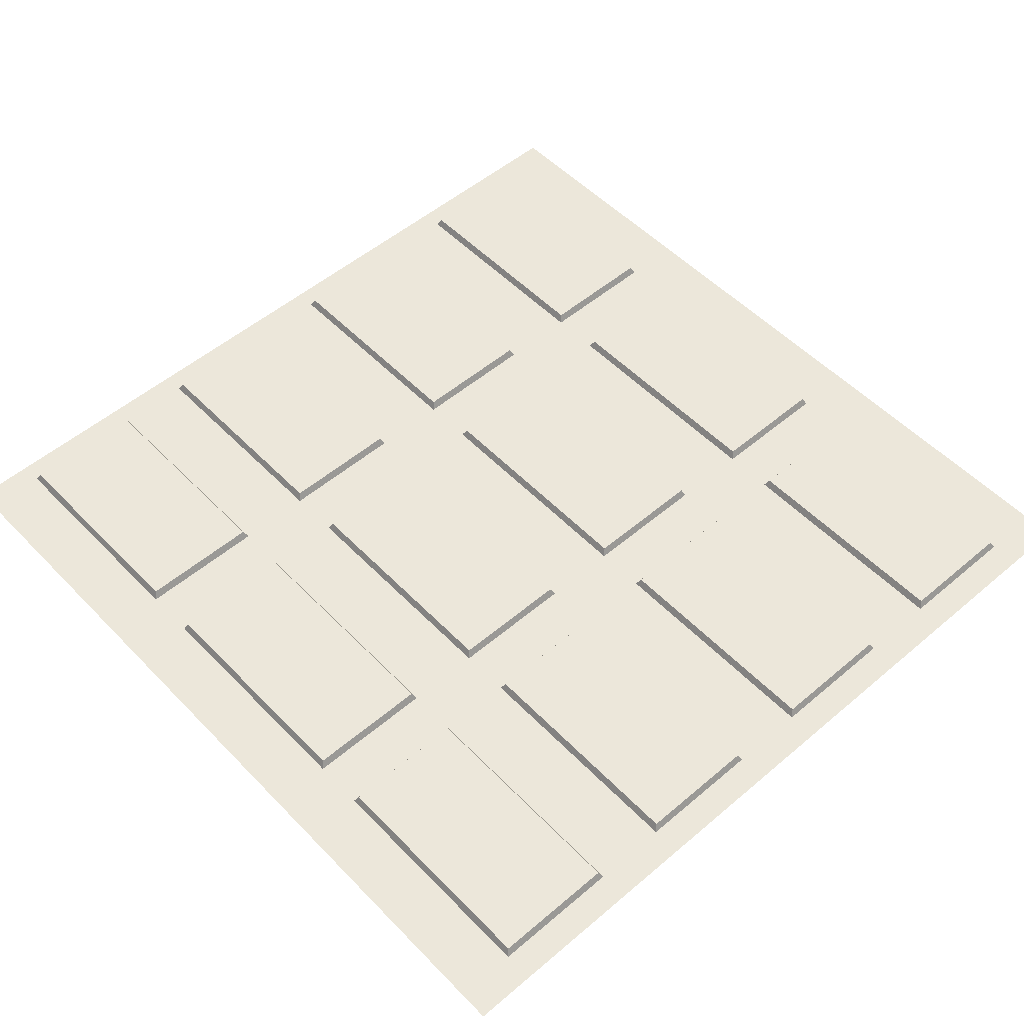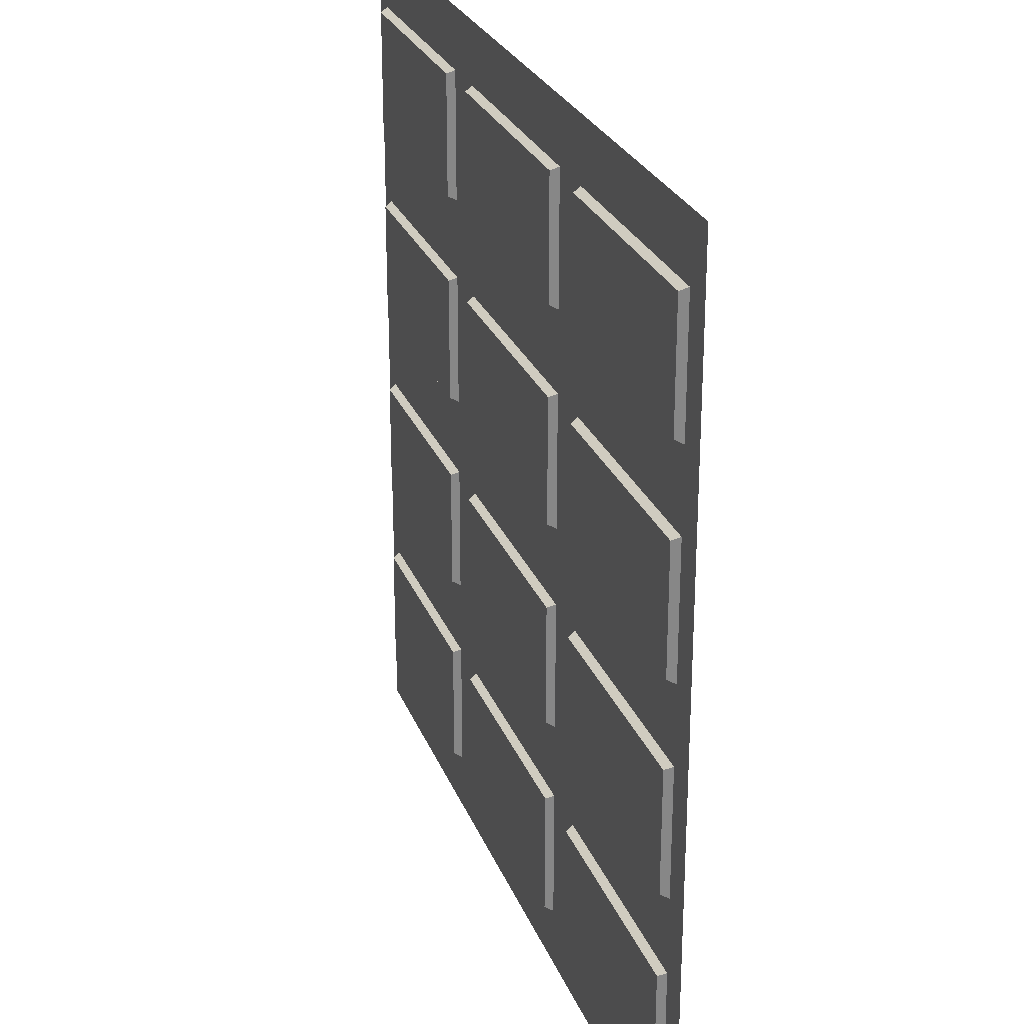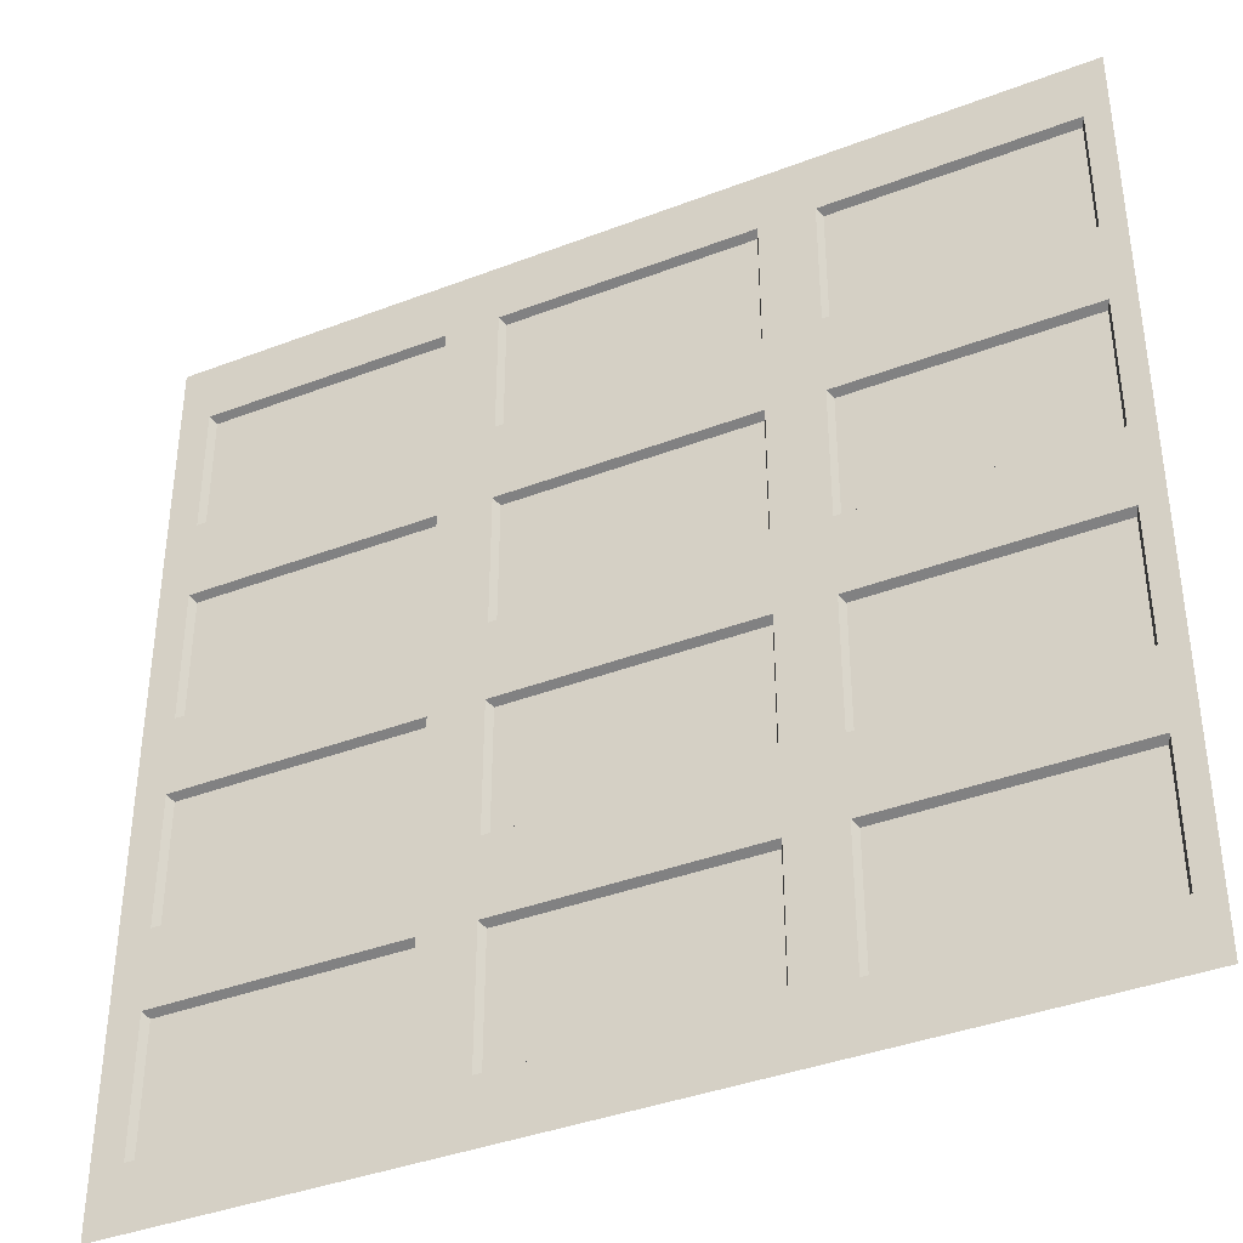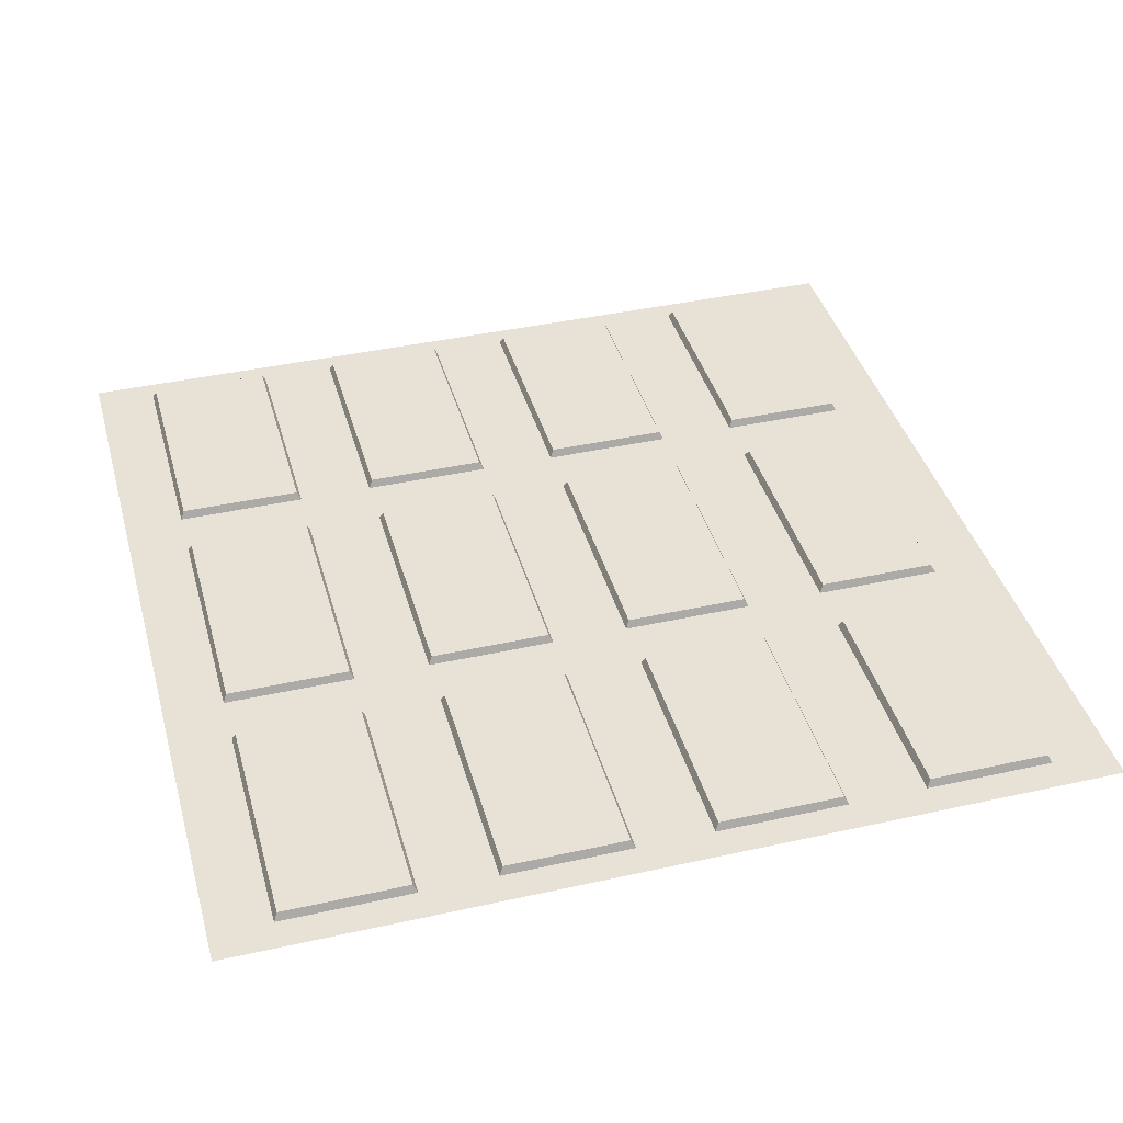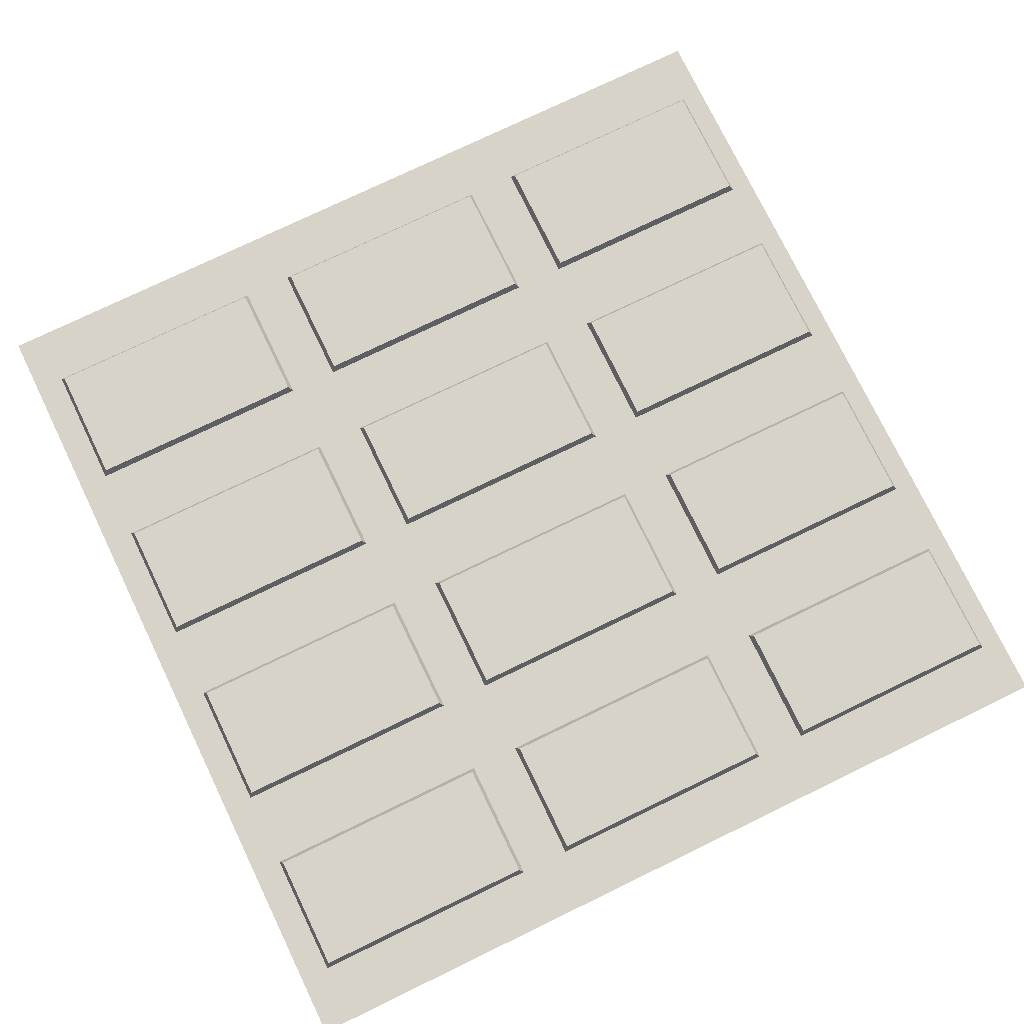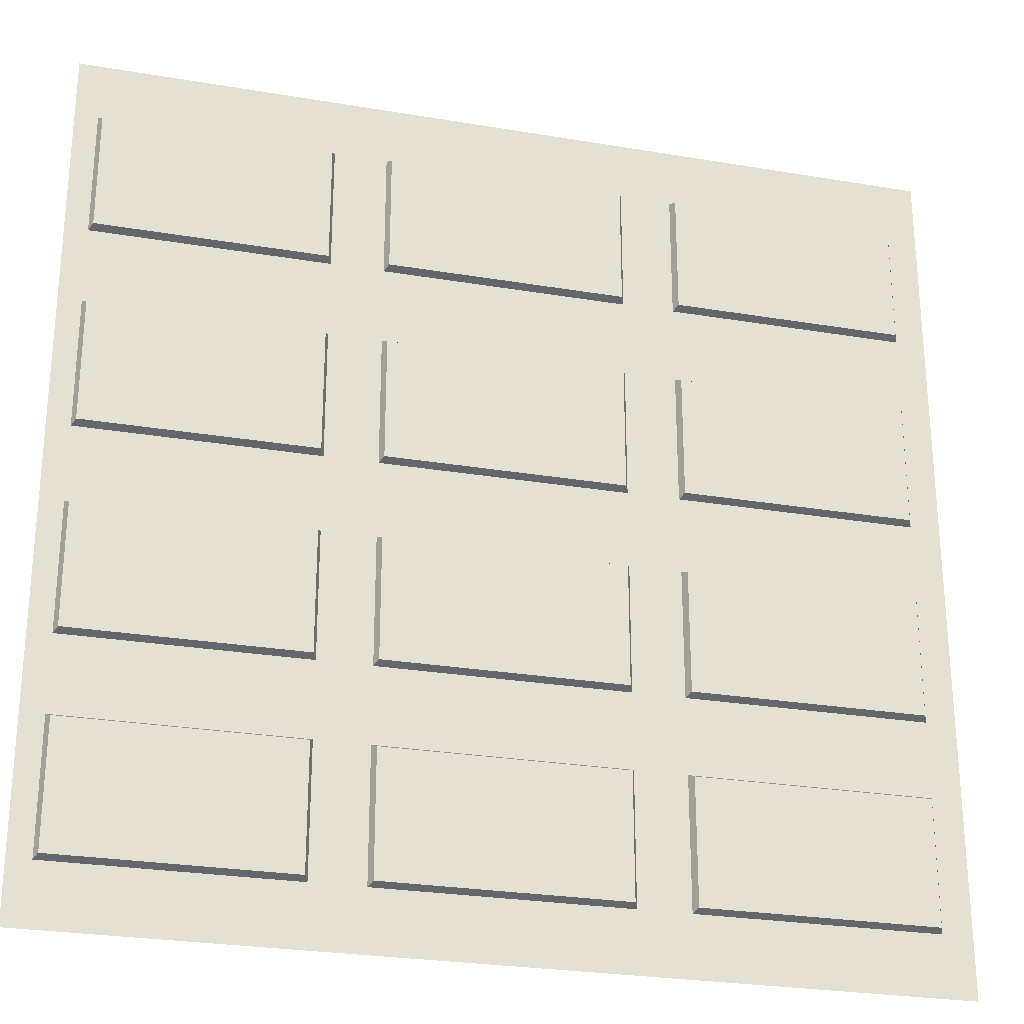
<metadata>
{"format":"obj","ext":"obj","renderer":"f3d","projection":"perspective","resolution":1024,"background":"white","views":[{"elev":52.6,"azim":47.6,"up":"+Z"},{"elev":26.3,"azim":71.7,"up":"+Y"},{"elev":-39.1,"azim":-154.4,"up":"+Y"},{"elev":40.3,"azim":74.7,"up":"+Z"},{"elev":76.1,"azim":154.2,"up":"+Z"},{"elev":-26.6,"azim":-14.8,"up":"+Y"}]}
</metadata>
<code>
o IndustrialBuildingFront_Plane.001
v 1.565 -7.414 0.07118
v 1.565 -6.28 0.07118
v 3.69 -6.28 0.07118
v 3.69 -7.414 0.07118
v -3.759 -7.414 0.07118
v -3.759 -6.28 0.07118
v -1.687 -6.28 0.07118
v -1.687 -7.414 0.07118
v -1.139 -7.414 0.07118
v -1.139 -6.28 0.07118
v 1.024 -6.28 0.07118
v 1.024 -7.414 0.07118
v -1.139 -1.7 0.07118
v -1.139 -0.5952 0.07118
v 1.024 -0.5952 0.07118
v 1.024 -1.7 0.07118
v -1.139 -3.628 0.07118
v -1.139 -2.49 0.07118
v 1.024 -2.49 0.07118
v 1.024 -3.628 0.07118
v -1.139 -5.516 0.07118
v -1.139 -4.403 0.07118
v 1.024 -4.403 0.07118
v 1.024 -5.516 0.07118
v -3.759 -1.7 0.07118
v -3.759 -0.5952 0.07118
v -1.687 -0.5952 0.07118
v -1.687 -1.7 0.07118
v -3.759 -3.628 0.07118
v -3.759 -2.49 0.07118
v -1.687 -2.49 0.07118
v -1.687 -3.628 0.07118
v -3.759 -5.516 0.07118
v -3.759 -4.403 0.07118
v -1.687 -4.403 0.07118
v -1.687 -5.516 0.07118
v 1.565 -1.7 0.07118
v 1.565 -0.5952 0.07118
v 3.69 -0.5952 0.07118
v 3.69 -1.7 0.07118
v 1.565 -3.628 0.07118
v 1.565 -2.49 0.07118
v 3.69 -2.49 0.07118
v 3.69 -3.628 0.07118
v 1.565 -5.516 0.07118
v 1.565 -4.403 0.07118
v 3.69 -4.403 0.07118
v 3.69 -5.516 0.07118
v -4 -2.092 0
v -4 0 0
v -3.793 -0.561 0
v -3.793 -1.734 0
v 1.058 -1.734 0
v 1.058 -0.561 0
v 1.531 -0.561 0
v 1.531 -1.734 0
v 1.317 -8 0
v 1.531 -7.448 0
v 3.724 -7.448 0
v 4 -8 0
v -1.653 -2.456 0
v -1.653 -1.734 0
v -1.173 -1.734 0
v -1.173 -2.456 0
v 3.724 -0.561 0
v 4 0 0
v 4 -2.095 0
v 3.724 -1.734 0
v 1.531 -4.368 0
v 1.531 -3.662 0
v 3.724 -3.662 0
v 3.724 -4.368 0
v -1.173 -6.246 0
v -1.173 -5.551 0
v 1.058 -5.551 0
v 1.058 -6.246 0
v -3.793 -2.456 0
v 1.531 -6.246 0
v 1.531 -5.551 0
v 3.724 -5.551 0
v 3.724 -6.246 0
v 1.058 -4.368 0
v 1.058 -3.662 0
v -1.653 -0.561 0
v -1.173 -0.561 0
v -1.395 0 0
v 1.302 0 0
v 1.058 -7.448 0
v 1.058 -6.246 0
v -1.416 -8 0
v -1.173 -7.448 0
v 1.058 -2.456 0
v 1.531 -2.456 0
v 3.724 -2.456 0
v 1.058 -5.551 0
v -3.793 -6.246 0
v -3.793 -5.551 0
v -1.653 -5.551 0
v -1.653 -6.246 0
v -1.173 -2.456 0
v -1.173 -1.734 0
v 1.058 -1.734 0
v 1.058 -2.456 0
v -1.653 -4.368 0
v -1.653 -3.662 0
v -1.173 -3.662 0
v -1.173 -4.368 0
v -4 -4 0
v -3.793 -3.662 0
v -1.653 -3.662 0
v -1.653 -4.368 0
v -3.793 -4.368 0
v -1.173 -5.551 0
v -1.173 -6.246 0
v 4 -5.909 0
v -1.653 -7.448 0
v -4 -8 0
v -3.793 -7.448 0
v -4 -5.914 0
v 4 -4.014 0
v 3.724 -4.368 0
v 4 -4.014 0
v 4 -5.909 0
v 3.724 -5.551 0
v 3.724 -2.456 0
v 4 -2.095 0
v 3.724 -3.662 0
v -4 -4 0
v -3.793 -3.662 0
v -3.793 -4.368 0
v -3.793 -1.734 0
v -3.793 -0.561 0
v -3.759 -0.5952 0.07118
v -3.759 -1.7 0.07118
v 1.565 -0.5952 0.07118
v 1.531 -0.561 0
v 3.724 -0.561 0
v 3.69 -0.5952 0.07118
v 3.69 -6.28 0.07118
v 3.724 -6.246 0
v 3.724 -7.448 0
v 3.69 -7.414 0.07118
v -3.793 -7.448 0
v -3.759 -7.414 0.07118
v -1.687 -7.414 0.07118
v -1.653 -7.448 0
v -3.759 -0.5952 0.07118
v -3.793 -0.561 0
v -1.653 -0.561 0
v -1.687 -0.5952 0.07118
v -1.139 -0.5952 0.07118
v -1.173 -0.561 0
v 1.058 -0.561 0
v 1.024 -0.5952 0.07118
v 1.531 -7.448 0
v 1.565 -7.414 0.07118
v 3.69 -7.414 0.07118
v 3.724 -7.448 0
v -1.173 -7.448 0
v -1.139 -7.414 0.07118
v 1.024 -7.414 0.07118
v 1.058 -7.448 0
v -3.793 -7.448 0
v -3.793 -6.246 0
v -3.759 -6.28 0.07118
v -3.759 -7.414 0.07118
v -3.793 -5.551 0
v -3.793 -4.368 0
v -3.759 -4.403 0.07118
v -3.759 -5.516 0.07118
v -3.793 -3.662 0
v -3.793 -2.456 0
v -3.759 -2.49 0.07118
v -3.759 -3.628 0.07118
v 3.69 -0.5952 0.07118
v 3.724 -0.561 0
v 3.724 -1.734 0
v 3.69 -1.7 0.07118
v 3.69 -2.49 0.07118
v 3.724 -2.456 0
v 3.724 -3.662 0
v 3.69 -3.628 0.07118
v 3.69 -4.403 0.07118
v 3.724 -4.368 0
v 3.724 -5.551 0
v 3.69 -5.516 0.07118
v -1.173 -7.448 0
v -1.173 -6.246 0
v -1.139 -6.28 0.07118
v -1.139 -7.414 0.07118
v 1.024 -6.28 0.07118
v 1.058 -6.246 0
v 1.058 -7.448 0
v 1.024 -7.414 0.07118
v -1.687 -0.5952 0.07118
v -1.653 -0.561 0
v -1.653 -1.734 0
v -1.687 -1.7 0.07118
v -1.173 -3.662 0
v -1.173 -2.456 0
v -1.139 -2.49 0.07118
v -1.139 -3.628 0.07118
v -1.687 -4.403 0.07118
v -1.653 -4.368 0
v -1.653 -5.551 0
v -1.687 -5.516 0.07118
v 1.531 -1.734 0
v 1.531 -0.561 0
v 1.565 -0.5952 0.07118
v 1.565 -1.7 0.07118
v 1.024 -2.49 0.07118
v 1.058 -2.456 0
v 1.058 -3.662 0
v 1.024 -3.628 0.07118
v 1.531 -5.551 0
v 1.531 -4.368 0
v 1.565 -4.403 0.07118
v 1.565 -5.516 0.07118
v -1.139 -2.49 0.07118
v -1.173 -2.456 0
v 1.058 -2.456 0
v 1.024 -2.49 0.07118
v -1.173 -3.662 0
v -1.139 -3.628 0.07118
v 1.024 -3.628 0.07118
v 1.058 -3.662 0
v -1.139 -6.28 0.07118
v -1.173 -6.246 0
v 1.058 -6.246 0
v 1.024 -6.28 0.07118
v -3.793 -1.734 0
v -3.759 -1.7 0.07118
v -1.687 -1.7 0.07118
v -1.653 -1.734 0
v -3.759 -4.403 0.07118
v -3.793 -4.368 0
v -1.653 -4.368 0
v -1.687 -4.403 0.07118
v -3.793 -5.551 0
v -3.759 -5.516 0.07118
v -1.687 -5.516 0.07118
v -1.653 -5.551 0
v 1.531 -1.734 0
v 1.565 -1.7 0.07118
v 3.69 -1.7 0.07118
v 3.724 -1.734 0
v 1.565 -4.403 0.07118
v 1.531 -4.368 0
v 3.724 -4.368 0
v 3.69 -4.403 0.07118
v 1.531 -5.551 0
v 1.565 -5.516 0.07118
v 3.69 -5.516 0.07118
v 3.724 -5.551 0
v -1.687 -6.28 0.07118
v -1.653 -6.246 0
v -1.653 -7.448 0
v -1.687 -7.414 0.07118
v 1.531 -7.448 0
v 1.531 -6.246 0
v 1.565 -6.28 0.07118
v 1.565 -7.414 0.07118
v -1.173 -1.734 0
v -1.173 -0.561 0
v -1.139 -0.5952 0.07118
v -1.139 -1.7 0.07118
v -1.687 -2.49 0.07118
v -1.653 -2.456 0
v -1.653 -3.662 0
v -1.687 -3.628 0.07118
v -1.173 -5.551 0
v -1.173 -4.368 0
v -1.139 -4.403 0.07118
v -1.139 -5.516 0.07118
v 1.024 -0.5952 0.07118
v 1.058 -0.561 0
v 1.058 -1.734 0
v 1.024 -1.7 0.07118
v 1.531 -3.662 0
v 1.531 -2.456 0
v 1.565 -2.49 0.07118
v 1.565 -3.628 0.07118
v 1.024 -4.403 0.07118
v 1.058 -4.368 0
v 1.058 -5.551 0
v 1.024 -5.516 0.07118
v -1.173 -1.734 0
v -1.139 -1.7 0.07118
v 1.024 -1.7 0.07118
v 1.058 -1.734 0
v -1.139 -4.403 0.07118
v -1.173 -4.368 0
v 1.058 -4.368 0
v 1.024 -4.403 0.07118
v -1.173 -5.551 0
v -1.139 -5.516 0.07118
v 1.024 -5.516 0.07118
v 1.058 -5.551 0
v -3.759 -2.49 0.07118
v -3.793 -2.456 0
v -1.653 -2.456 0
v -1.687 -2.49 0.07118
v -3.793 -3.662 0
v -3.759 -3.628 0.07118
v -1.687 -3.628 0.07118
v -1.653 -3.662 0
v -3.759 -6.28 0.07118
v -3.793 -6.246 0
v -1.653 -6.246 0
v -1.687 -6.28 0.07118
v 1.565 -2.49 0.07118
v 1.531 -2.456 0
v 3.724 -2.456 0
v 3.69 -2.49 0.07118
v 1.531 -3.662 0
v 1.565 -3.628 0.07118
v 3.69 -3.628 0.07118
v 3.724 -3.662 0
v 1.565 -6.28 0.07118
v 1.531 -6.246 0
v 3.724 -6.246 0
v 3.69 -6.28 0.07118
f 1 2 3
f 1 3 4
f 5 6 7
f 5 7 8
f 9 10 11
f 9 11 12
f 13 14 15
f 13 15 16
f 17 18 19
f 17 19 20
f 21 22 23
f 21 23 24
f 25 26 27
f 25 27 28
f 29 30 31
f 29 31 32
f 33 34 35
f 33 35 36
f 37 38 39
f 37 39 40
f 41 42 43
f 41 43 44
f 45 46 47
f 45 47 48
f 49 50 51
f 49 51 52
f 53 54 55
f 53 55 56
f 57 58 59
f 57 59 60
f 61 62 63
f 61 63 64
f 65 66 67
f 68 65 67
f 69 70 71
f 69 71 72
f 77 52 62
f 77 62 61
f 78 79 80
f 78 80 81
f 82 83 70
f 82 70 69
f 62 84 85
f 62 85 63
f 85 86 87
f 85 87 54
f 88 89 78
f 88 78 58
f 90 91 88
f 90 88 57
f 83 92 93
f 83 93 70
f 93 56 68
f 93 68 94
f 95 82 69
f 95 69 79
f 96 97 98
f 96 98 99
f 92 53 56
f 92 56 93
f 94 68 67
f 104 105 106
f 104 106 107
f 107 106 83
f 107 83 82
f 105 61 64
f 105 64 106
f 108 109 110
f 108 110 111
f 99 98 113
f 99 113 114
f 80 115 81
f 57 88 58
f 98 104 107
f 98 107 113
f 89 95 79
f 89 79 78
f 91 90 116
f 117 118 116
f 117 116 90
f 116 99 114
f 116 114 91
f 81 115 60
f 59 81 60
f 117 119 96
f 117 96 118
f 72 71 120
f 121 122 123
f 124 121 123
f 77 49 52
f 55 87 66
f 55 66 65
f 125 126 122
f 127 125 122
f 55 54 87
f 85 84 86
f 51 50 86
f 51 86 84
f 128 49 77
f 128 77 129
f 119 97 96
f 119 128 130
f 119 130 97
f 131 132 133
f 131 133 134
f 135 136 137
f 135 137 138
f 139 140 141
f 142 139 141
f 143 144 145
f 143 145 146
f 147 148 149
f 147 149 150
f 151 152 153
f 151 153 154
f 155 156 157
f 155 157 158
f 159 160 161
f 159 161 162
f 163 164 165
f 163 165 166
f 167 168 169
f 167 169 170
f 171 172 173
f 171 173 174
f 175 176 177
f 178 175 177
f 179 180 181
f 182 179 181
f 183 184 185
f 186 183 185
f 187 188 189
f 187 189 190
f 191 192 193
f 194 191 193
f 195 196 197
f 198 195 197
f 199 200 201
f 199 201 202
f 203 204 205
f 206 203 205
f 207 208 209
f 207 209 210
f 211 212 213
f 214 211 213
f 215 216 217
f 215 217 218
f 219 220 221
f 219 221 222
f 223 224 225
f 223 225 226
f 227 228 229
f 227 229 230
f 231 232 233
f 231 233 234
f 235 236 237
f 235 237 238
f 239 240 241
f 239 241 242
f 243 244 245
f 243 245 246
f 247 248 249
f 247 249 250
f 251 252 253
f 251 253 254
f 255 256 257
f 258 255 257
f 259 260 261
f 259 261 262
f 263 264 265
f 263 265 266
f 267 268 269
f 270 267 269
f 271 272 273
f 271 273 274
f 275 276 277
f 278 275 277
f 279 280 281
f 279 281 282
f 283 284 285
f 286 283 285
f 287 288 289
f 287 289 290
f 291 292 293
f 291 293 294
f 295 296 297
f 295 297 298
f 299 300 301
f 299 301 302
f 303 304 305
f 303 305 306
f 307 308 309
f 307 309 310
f 311 312 313
f 311 313 314
f 315 316 317
f 315 317 318
f 319 320 321
f 319 321 322
f 73 74 75
f 73 75 76
f 100 101 102
f 100 102 103
f 112 108 111

</code>
